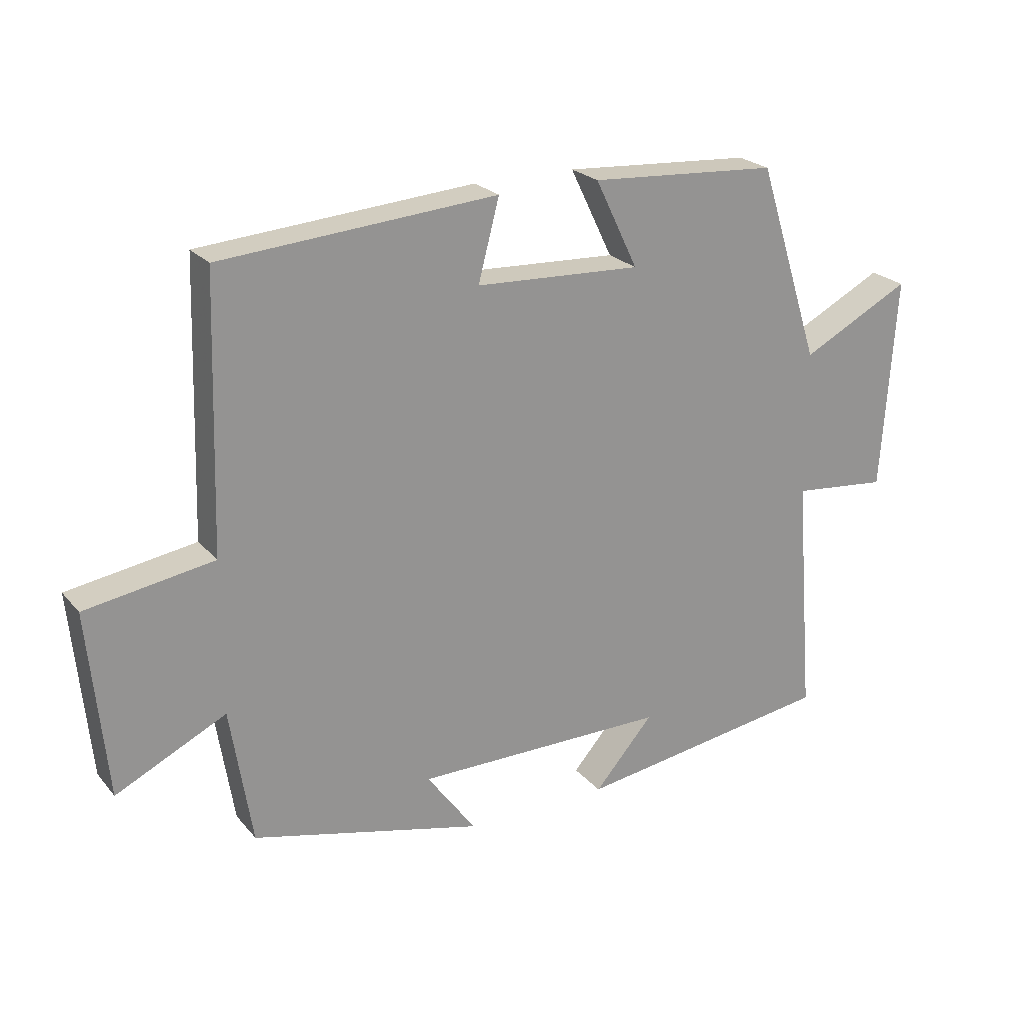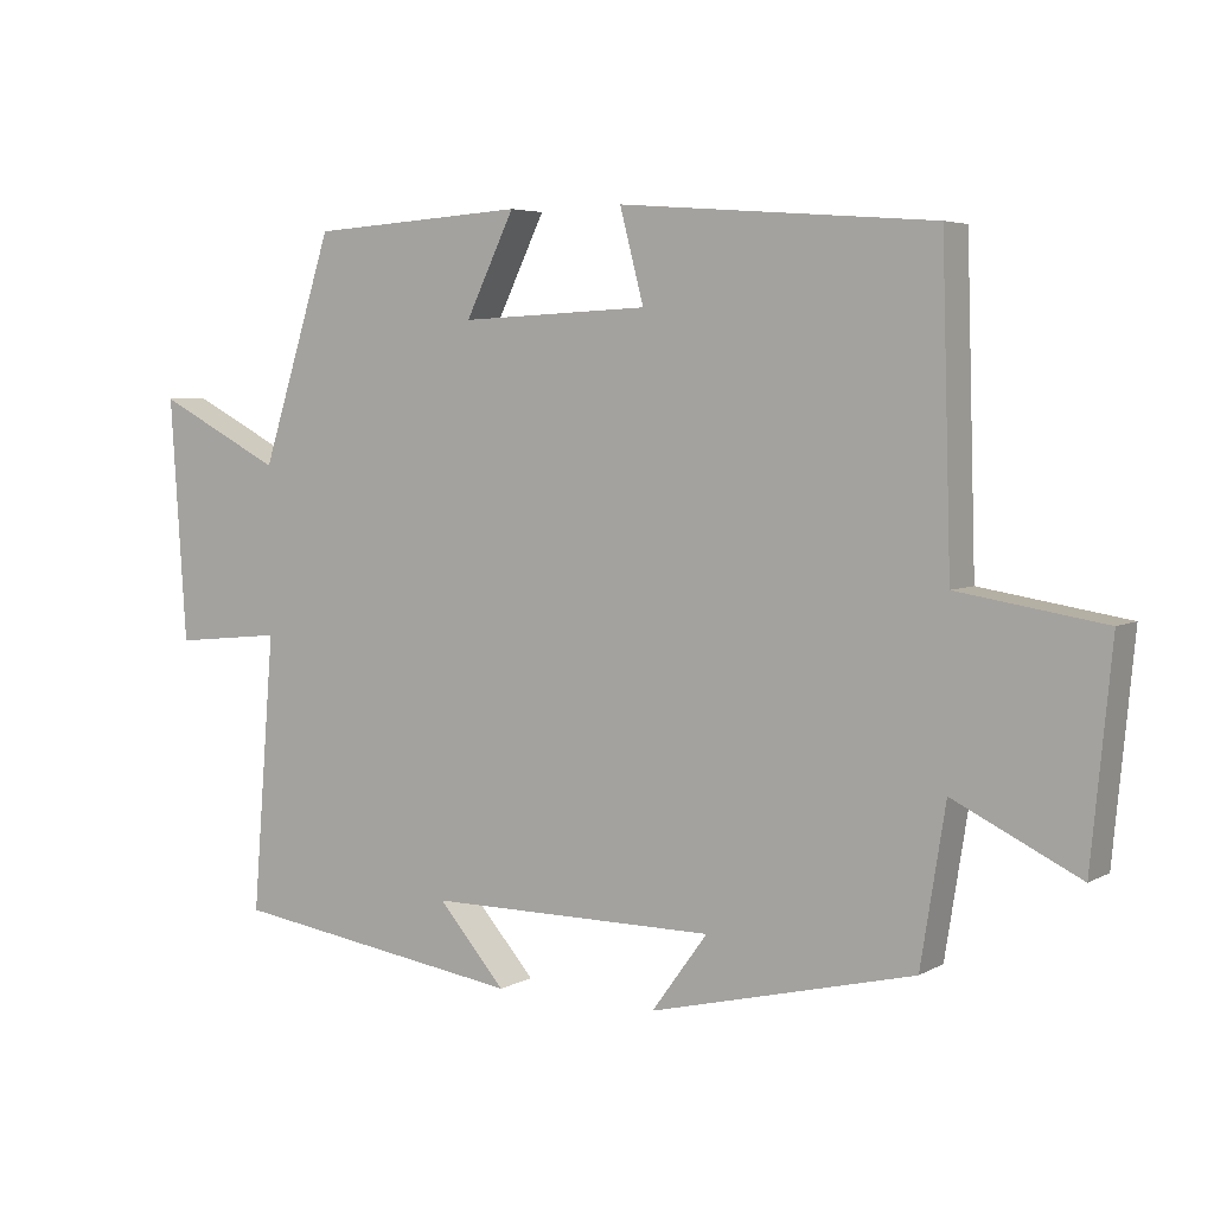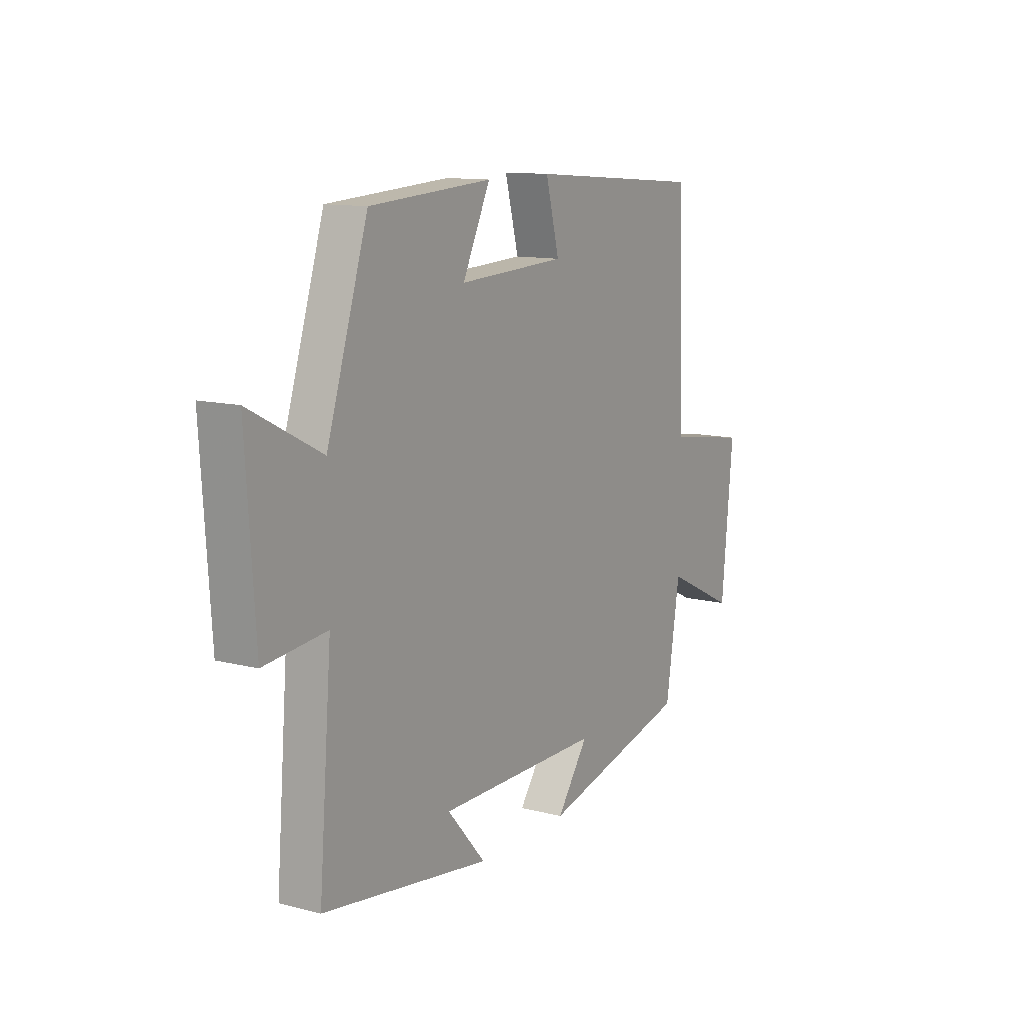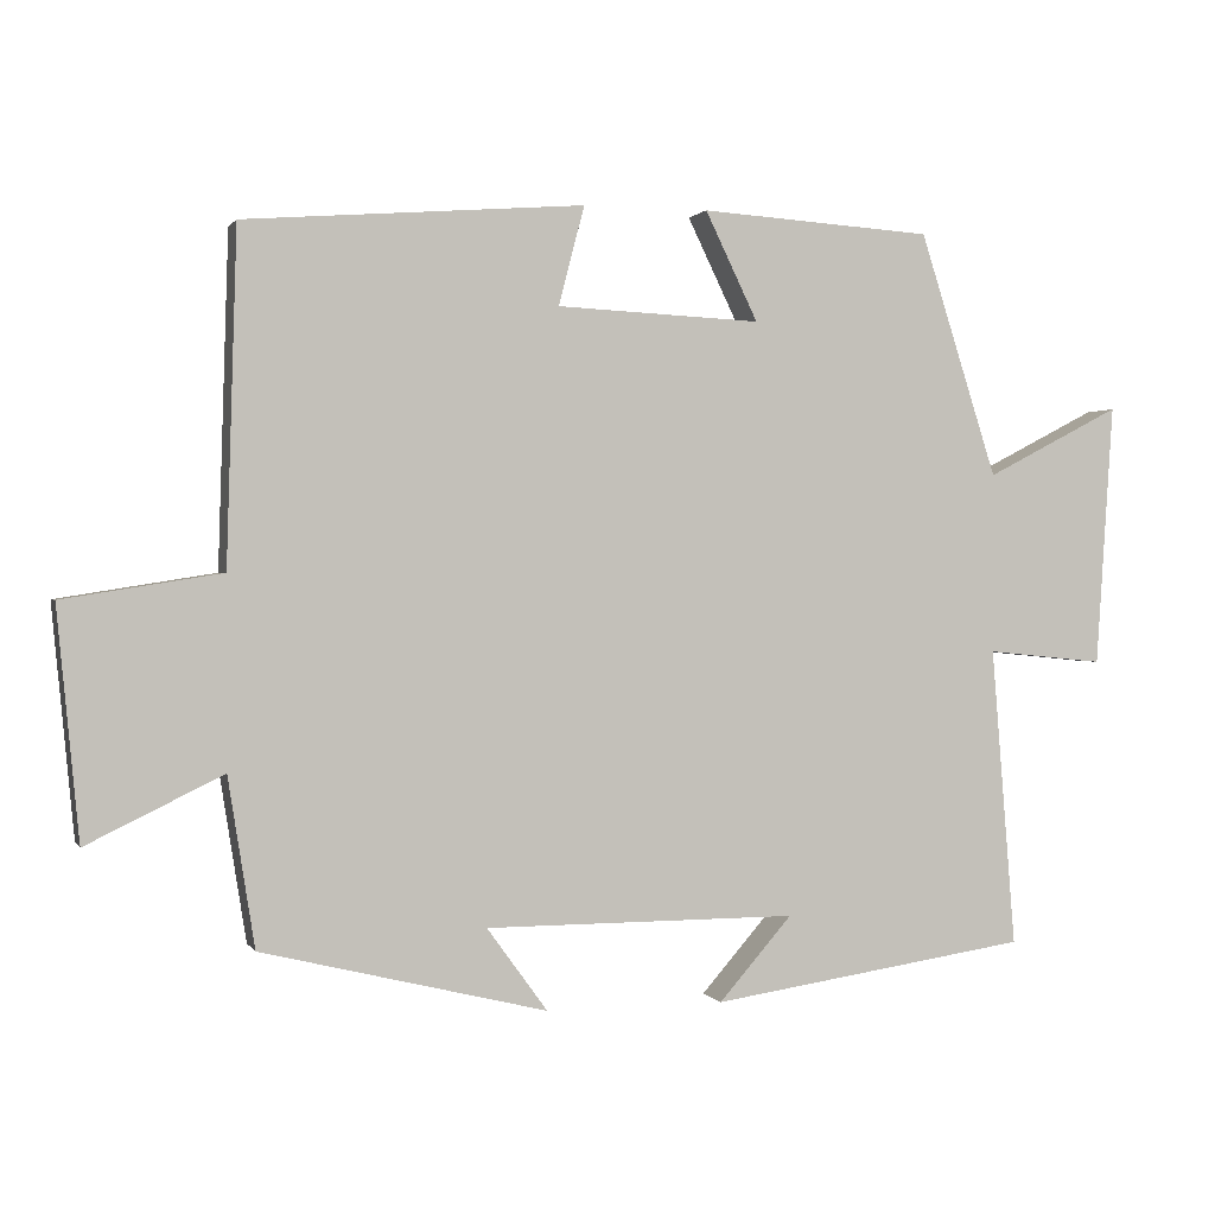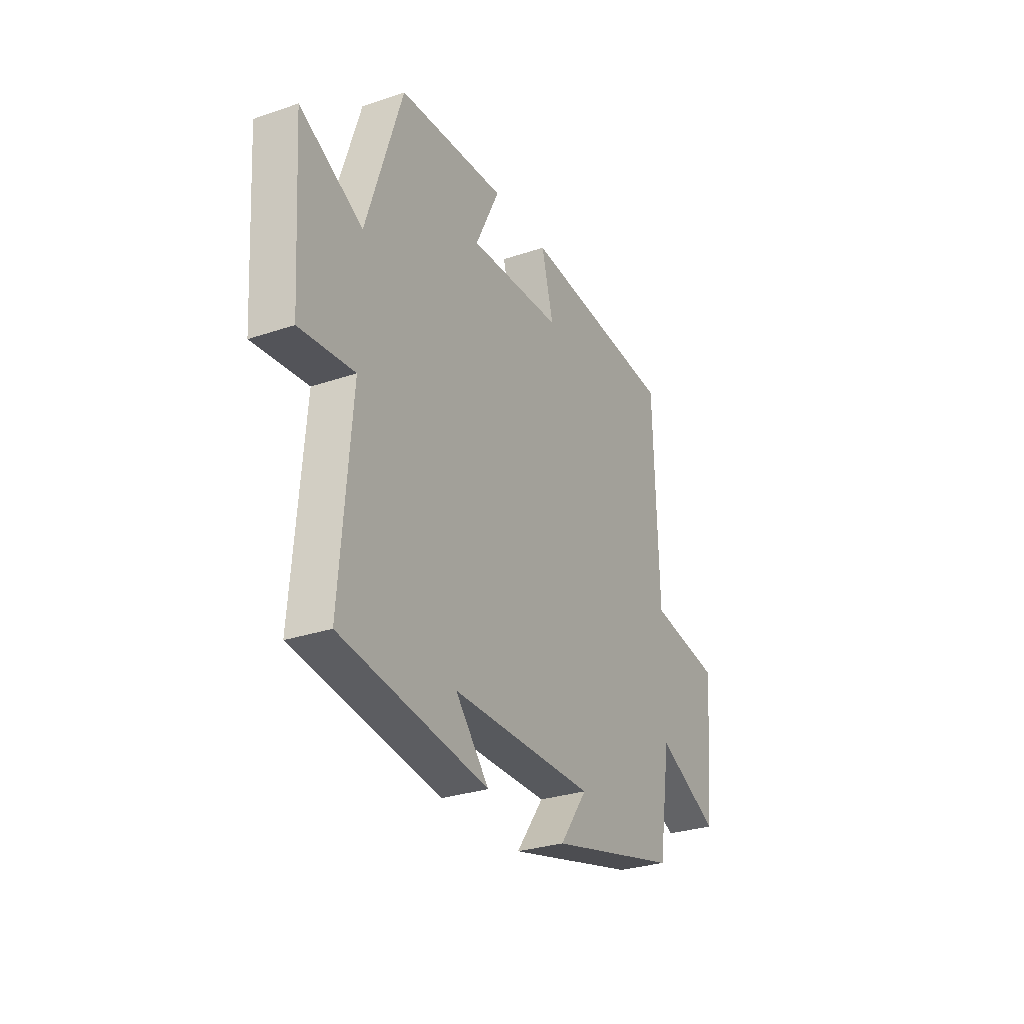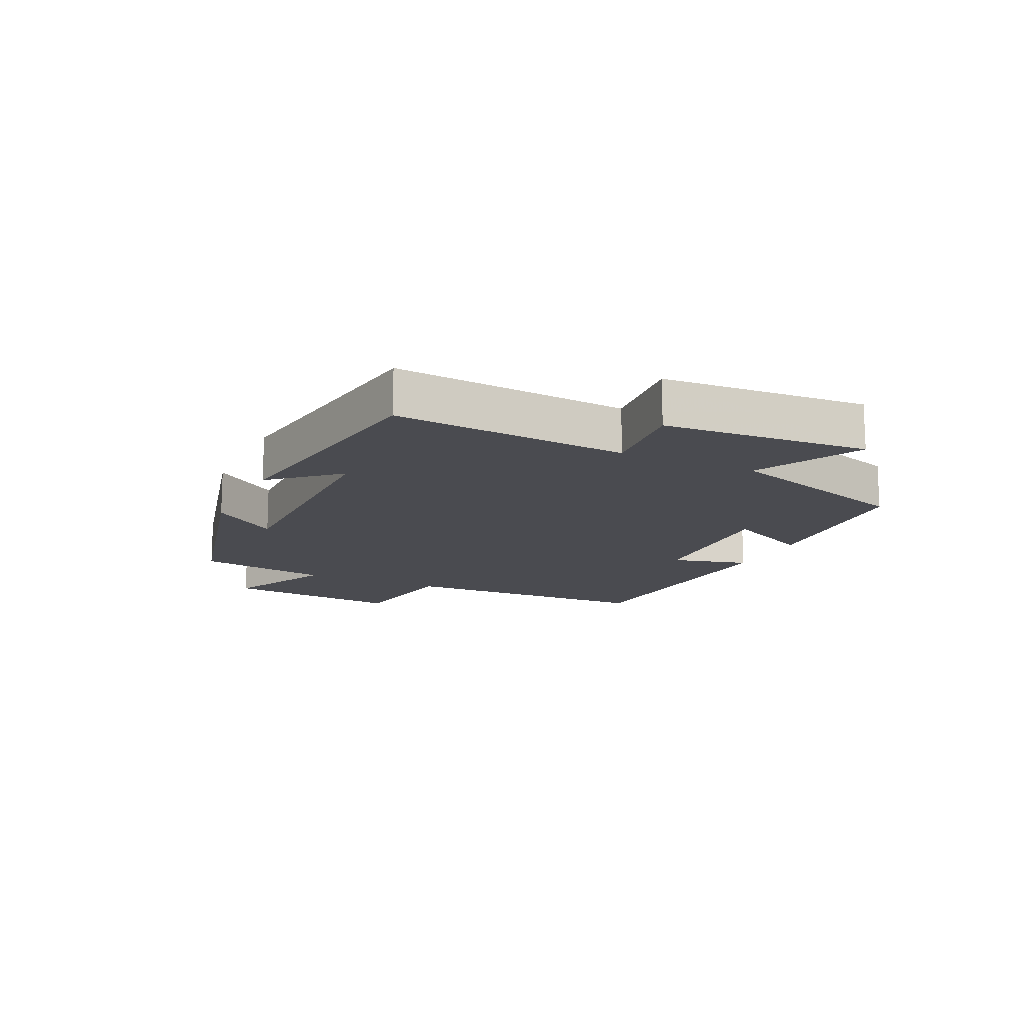
<metadata>
{"format":"obj","ext":"obj","renderer":"f3d","projection":"perspective","resolution":1024,"background":"white","views":[{"elev":23.2,"azim":150.5,"up":"+Z"},{"elev":4.9,"azim":31.7,"up":"+Z"},{"elev":12.0,"azim":-58.8,"up":"+Z"},{"elev":0.8,"azim":163.4,"up":"+Z"},{"elev":-29.1,"azim":-63.2,"up":"+Z"},{"elev":-14.4,"azim":-115.1,"up":"+Y"}]}
</metadata>
<code>
v 0.487 0.07 0.466
v 0.5 0.07 0.044
v 0.701 0.07 0.012
v 0.673 0.07 -0.28
v 0.5 0.07 -0.196
v 0.466 0.07 -0.411
v 0.103 0.07 -0.5
v 0.18 0.07 -0.394
v -0.218 0.07 -0.394
v -0.125 0.07 -0.5
v -0.531 0.07 -0.44
v -0.5 0.07 -0.059
v -0.65 0.07 -0.074
v -0.672 0.07 0.26
v -0.5 0.07 0.171
v -0.401 0.07 0.481
v -0.105 0.07 0.5
v -0.172 0.07 0.362
v 0.088 0.07 0.374
v 0.055 0.07 0.5
v 0.487 0 0.466
v 0.5 0 0.044
v 0.701 0 0.012
v 0.673 0 -0.28
v 0.5 0 -0.196
v 0.466 0 -0.411
v 0.103 0 -0.5
v 0.18 0 -0.394
v -0.218 0 -0.394
v -0.125 0 -0.5
v -0.531 0 -0.44
v -0.5 0 -0.059
v -0.65 0 -0.074
v -0.672 0 0.26
v -0.5 0 0.171
v -0.401 0 0.481
v -0.105 0 0.5
v -0.172 0 0.362
v 0.088 0 0.374
v 0.055 0 0.5
f 19 20 1 2
f 18 19 2
f 15 16 17 18
f 15 18 2
f 12 13 14 15
f 12 15 2 3
f 9 10 11
f 9 11 12 3
f 5 6 7 8
f 5 8 9 3
f 3 4 5
f 22 21 40 39
f 22 39 38
f 38 37 36 35
f 22 38 35
f 35 34 33 32
f 23 22 35 32
f 31 30 29
f 23 32 31 29
f 28 27 26 25
f 23 29 28 25
f 25 24 23
f 1 21 22 2
f 2 22 23 3
f 3 23 24 4
f 4 24 25 5
f 5 25 26 6
f 6 26 27 7
f 7 27 28 8
f 8 28 29 9
f 9 29 30 10
f 10 30 31 11
f 11 31 32 12
f 12 32 33 13
f 13 33 34 14
f 14 34 35 15
f 15 35 36 16
f 16 36 37 17
f 17 37 38 18
f 18 38 39 19
f 19 39 40 20
f 20 40 21 1

</code>
